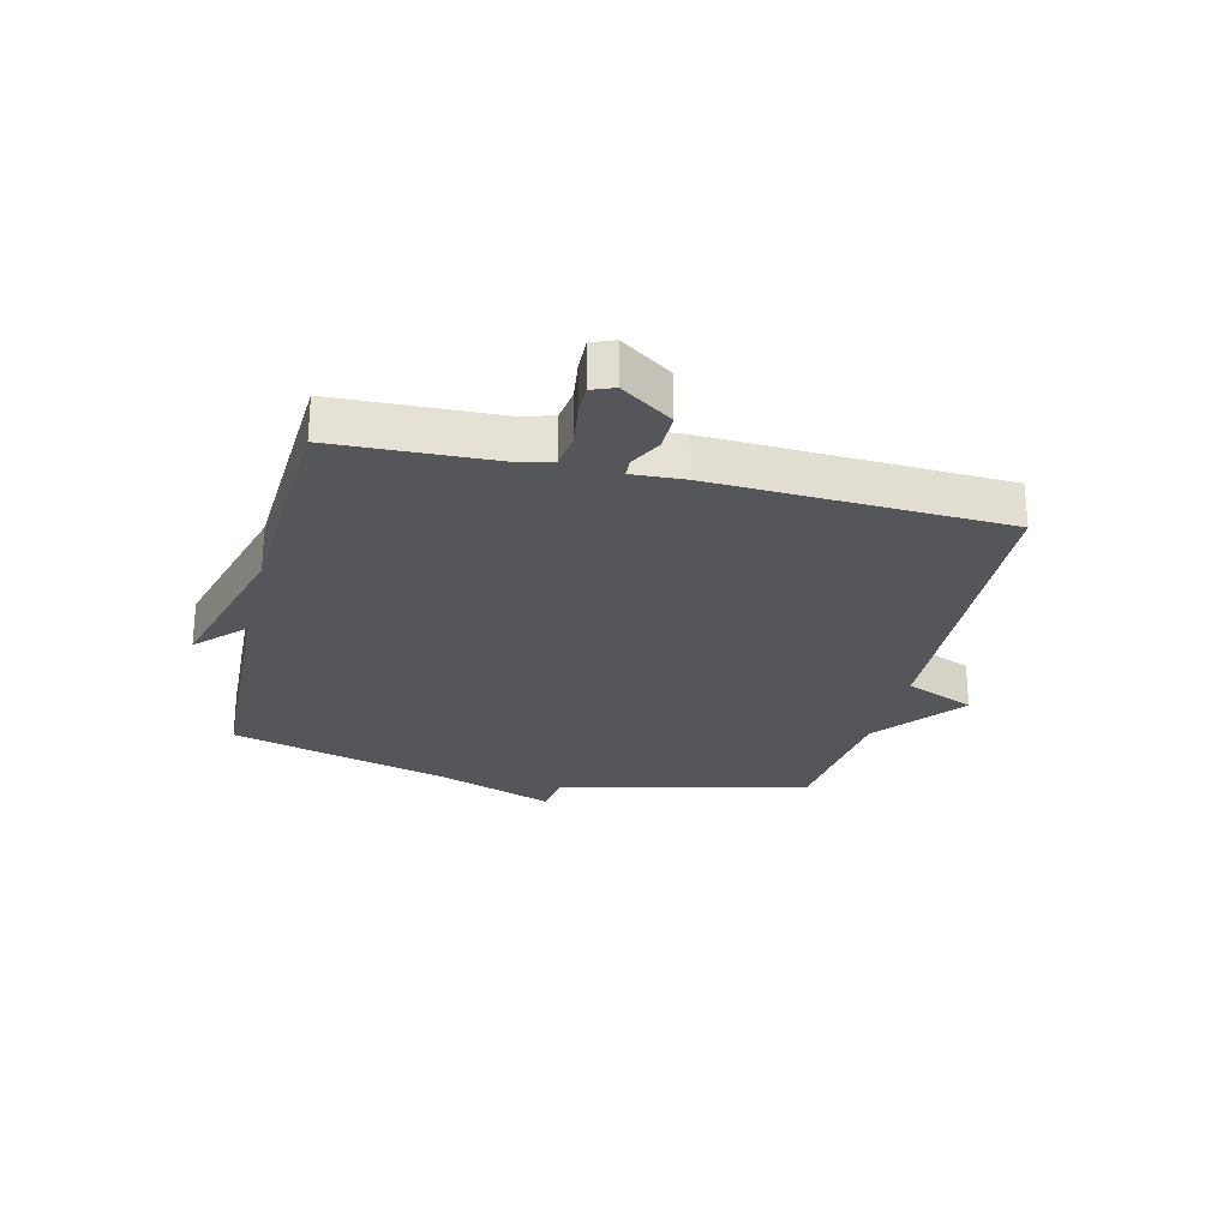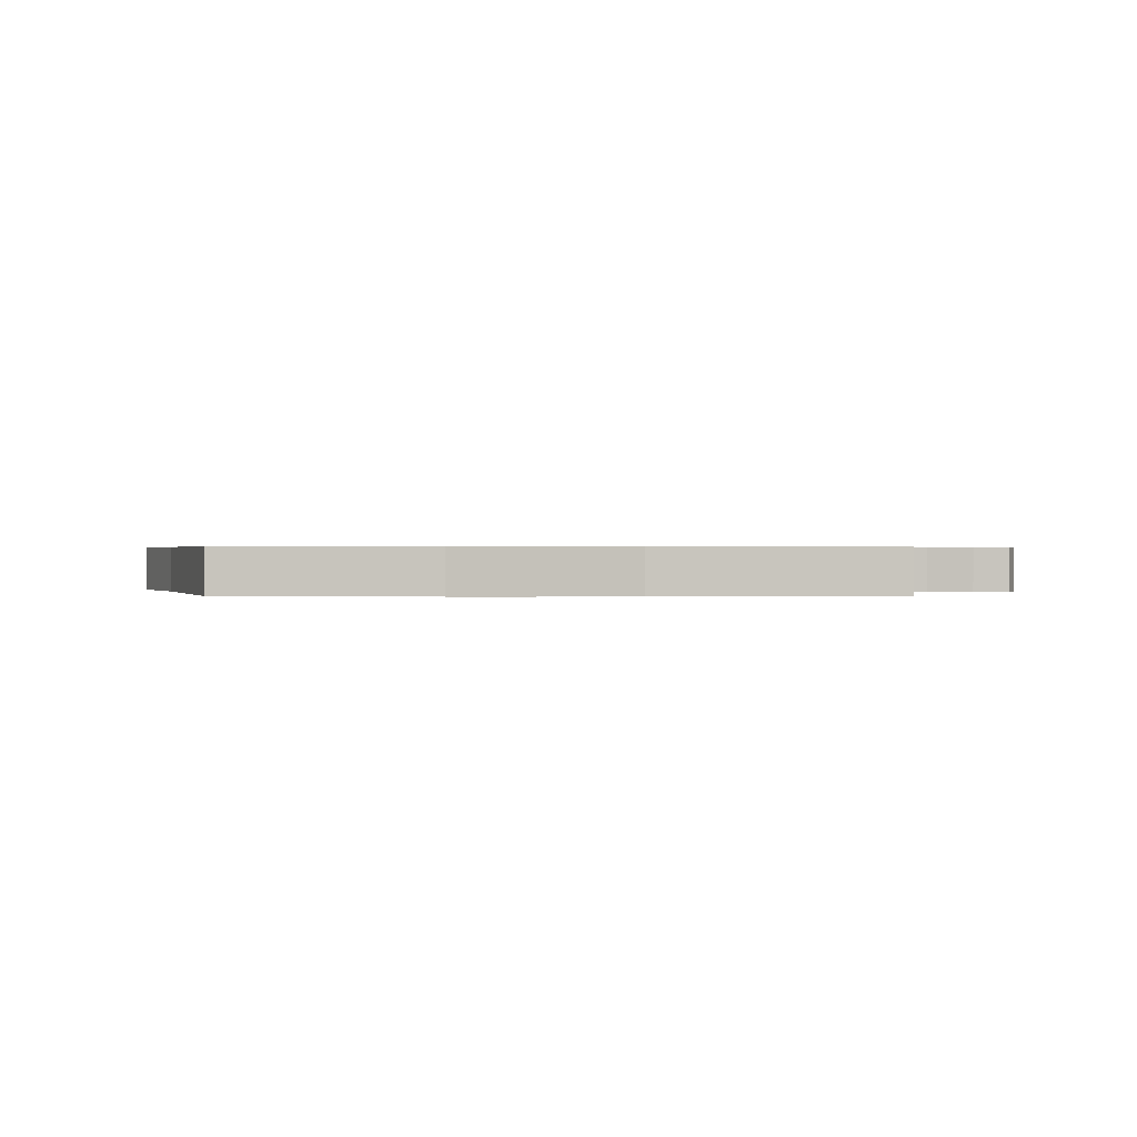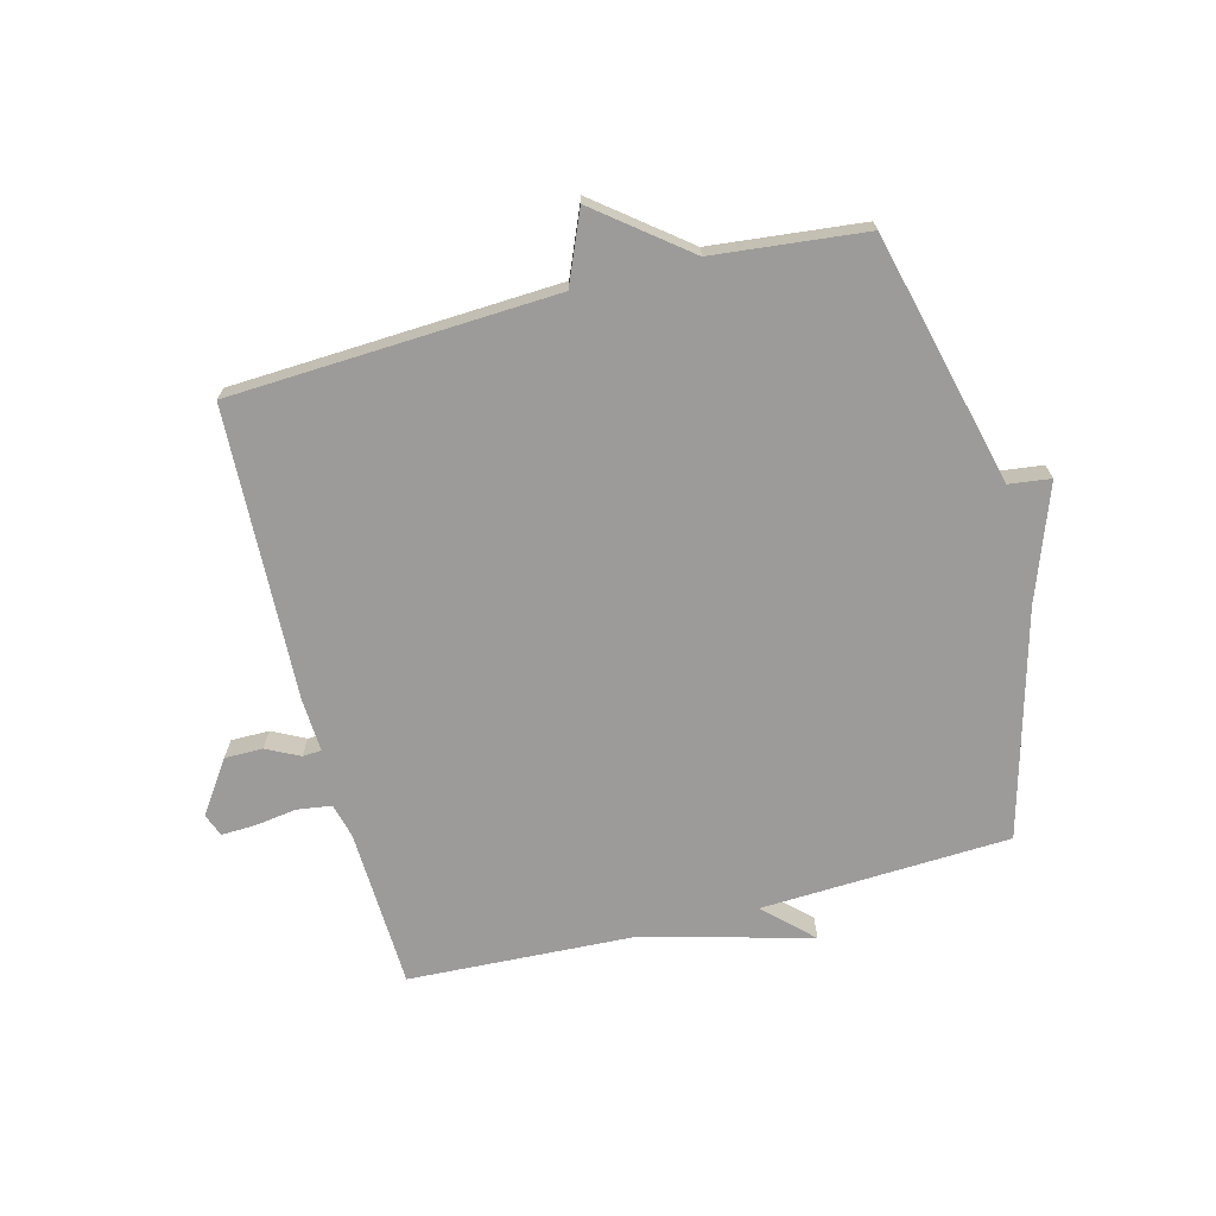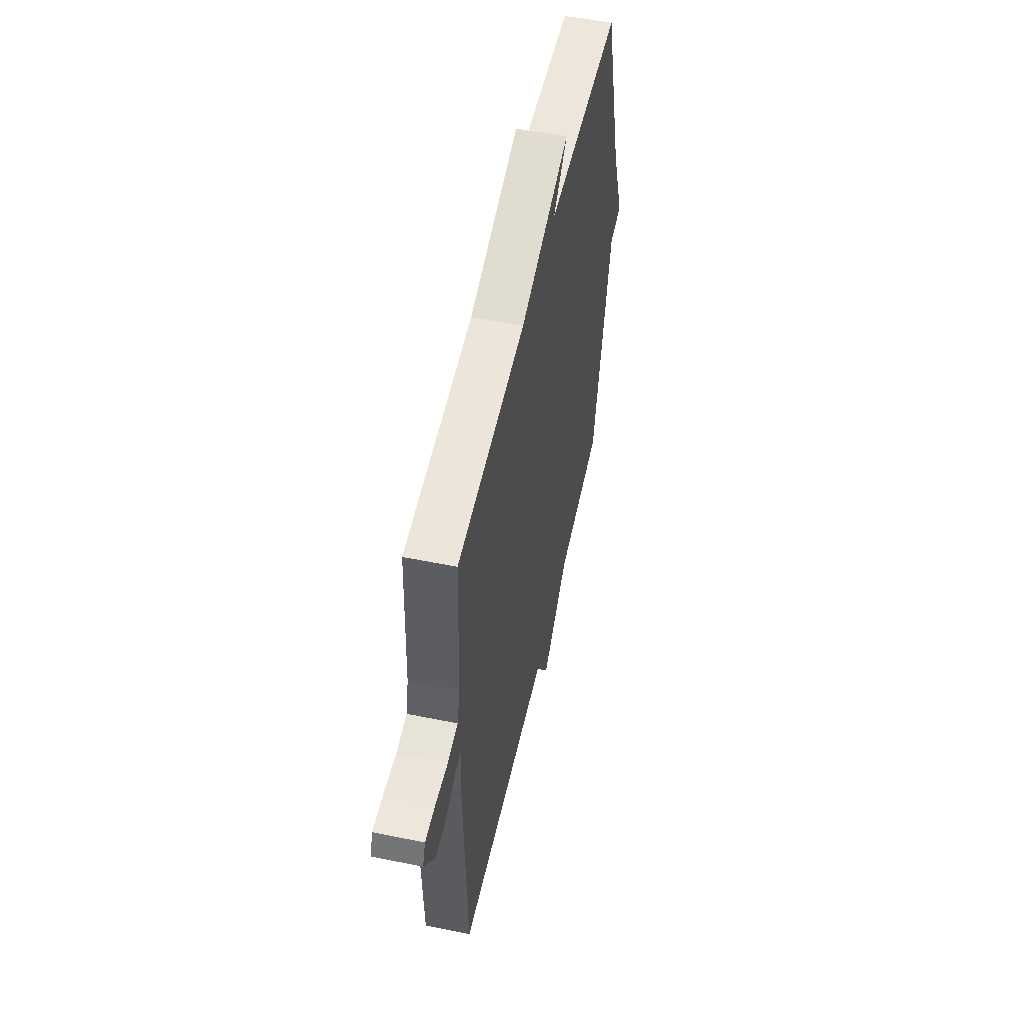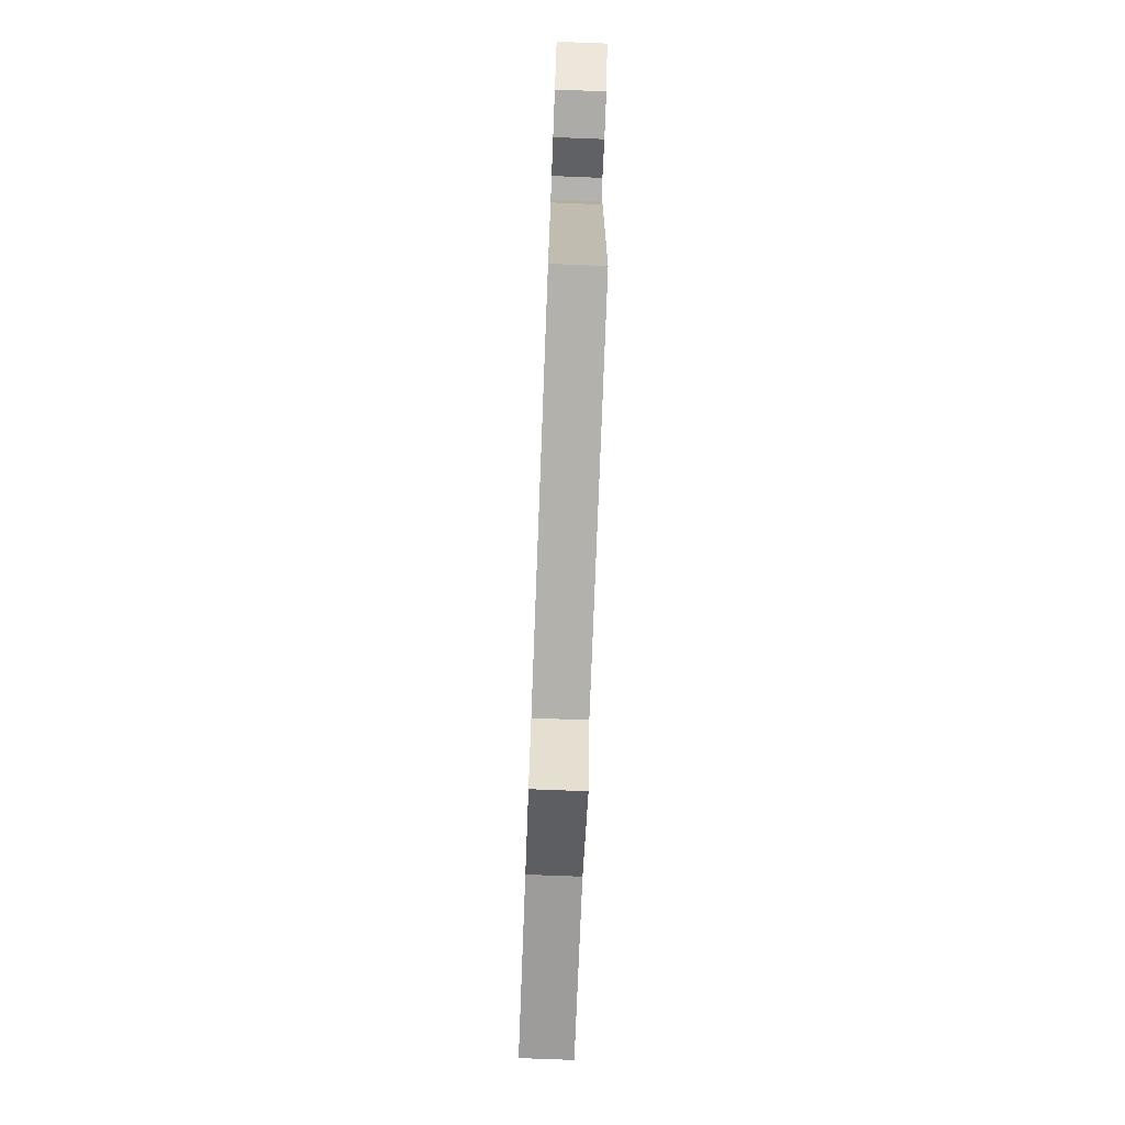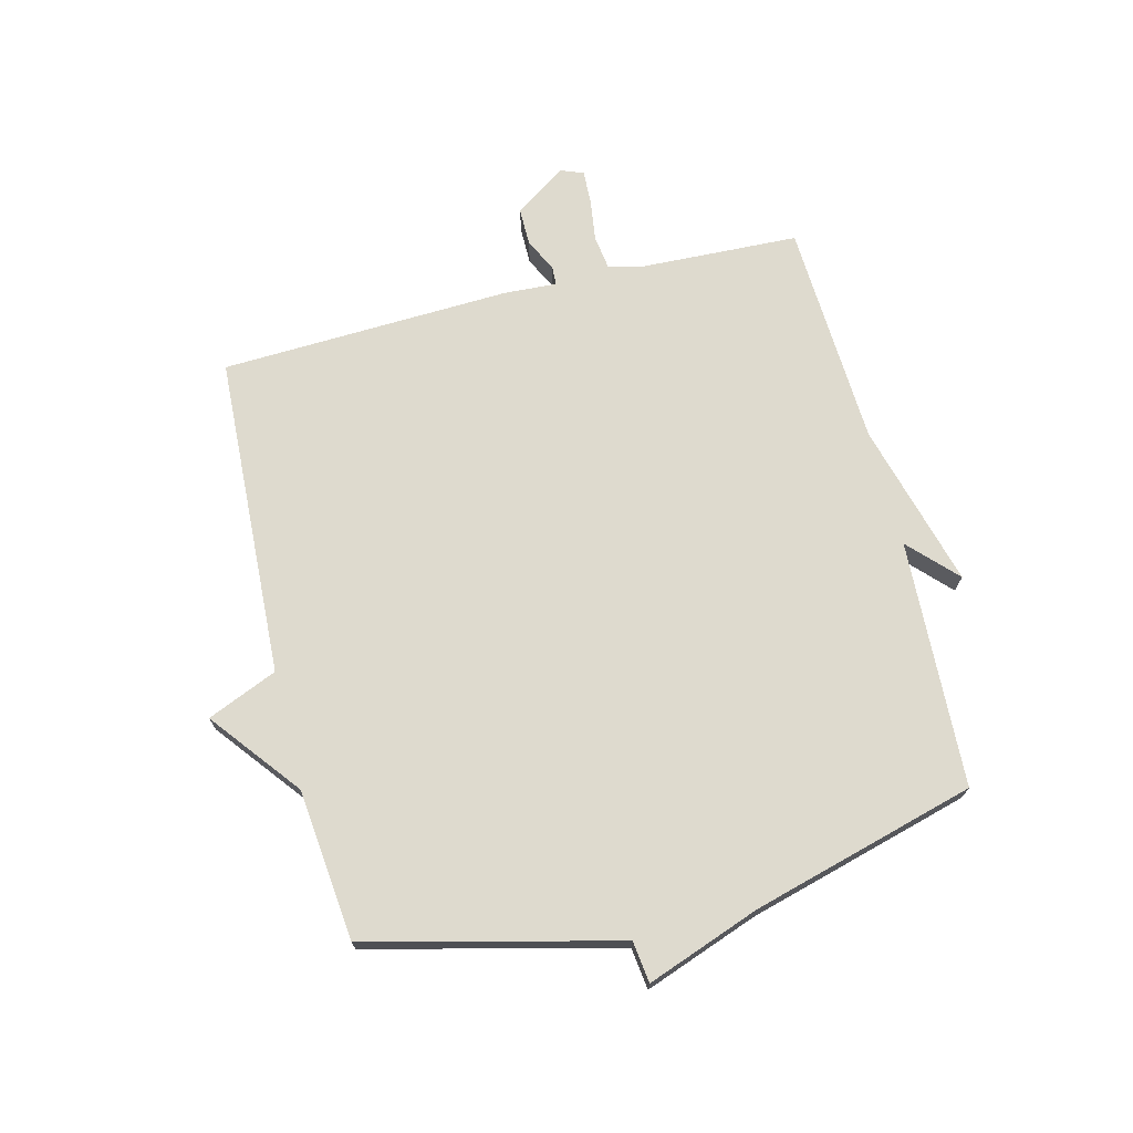
<metadata>
{"format":"obj","ext":"obj","renderer":"f3d","projection":"perspective","resolution":1024,"background":"white","views":[{"elev":-25.9,"azim":76.3,"up":"+Y"},{"elev":0.4,"azim":-1.7,"up":"+Y"},{"elev":-69.9,"azim":-165.4,"up":"+Y"},{"elev":53.6,"azim":102.3,"up":"+Z"},{"elev":-76.2,"azim":87.8,"up":"+Z"},{"elev":71.1,"azim":-104.1,"up":"+Y"}]}
</metadata>
<code>
v 0.5 0.07 -0.5
v -0.045 0.07 -0.527
v -0.095 0.07 -0.645
v -0.245 0.07 -0.527
v -0.5 0.07 -0.5
v -0.604 0.07 -0.078
v -0.674 0.07 -0.069
v -0.604 0.07 0.122
v -0.5 0.07 0.5
v -0.082 0.07 0.519
v -0.161 0.07 0.595
v 0.118 0.07 0.519
v 0.5 0.07 0.5
v 0.511 0.07 0.232
v 0.526 0.07 0.174
v 0.584 0.07 0.166
v 0.654 0.07 0.176
v 0.711 0.07 0.178
v 0.726 0.07 0.14
v 0.666 0.07 0.053
v 0.602 0.07 0.053
v 0.547 0.07 0.081
v 0.515 0.07 0.079
v 0.52 0.07 -0.01
v 0.5 0 -0.5
v -0.045 0 -0.527
v -0.095 0 -0.645
v -0.245 0 -0.527
v -0.5 0 -0.5
v -0.604 0 -0.078
v -0.674 0 -0.069
v -0.604 0 0.122
v -0.5 0 0.5
v -0.082 0 0.519
v -0.161 0 0.595
v 0.118 0 0.519
v 0.5 0 0.5
v 0.511 0 0.232
v 0.526 0 0.174
v 0.584 0 0.166
v 0.654 0 0.176
v 0.711 0 0.178
v 0.726 0 0.14
v 0.666 0 0.053
v 0.602 0 0.053
v 0.547 0 0.081
v 0.515 0 0.079
v 0.52 0 -0.01
f 23 24 1 2
f 20 21 22
f 19 20 22
f 18 19 22
f 17 18 22
f 16 17 22
f 15 16 22 23
f 14 15 23 2
f 12 13 14 2
f 10 11 12
f 2 3 4
f 12 2 4
f 10 12 4
f 9 10 4
f 8 9 4
f 6 7 8
f 4 5 6 8
f 26 25 48 47
f 46 45 44
f 46 44 43
f 46 43 42
f 46 42 41
f 46 41 40
f 47 46 40 39
f 26 47 39 38
f 26 38 37 36
f 36 35 34
f 28 27 26
f 28 26 36
f 28 36 34
f 28 34 33
f 28 33 32
f 32 31 30
f 32 30 29 28
f 1 25 26 2
f 2 26 27 3
f 3 27 28 4
f 4 28 29 5
f 5 29 30 6
f 6 30 31 7
f 7 31 32 8
f 8 32 33 9
f 9 33 34 10
f 10 34 35 11
f 11 35 36 12
f 12 36 37 13
f 13 37 38 14
f 14 38 39 15
f 15 39 40 16
f 16 40 41 17
f 17 41 42 18
f 18 42 43 19
f 19 43 44 20
f 20 44 45 21
f 21 45 46 22
f 22 46 47 23
f 23 47 48 24
f 24 48 25 1

</code>
